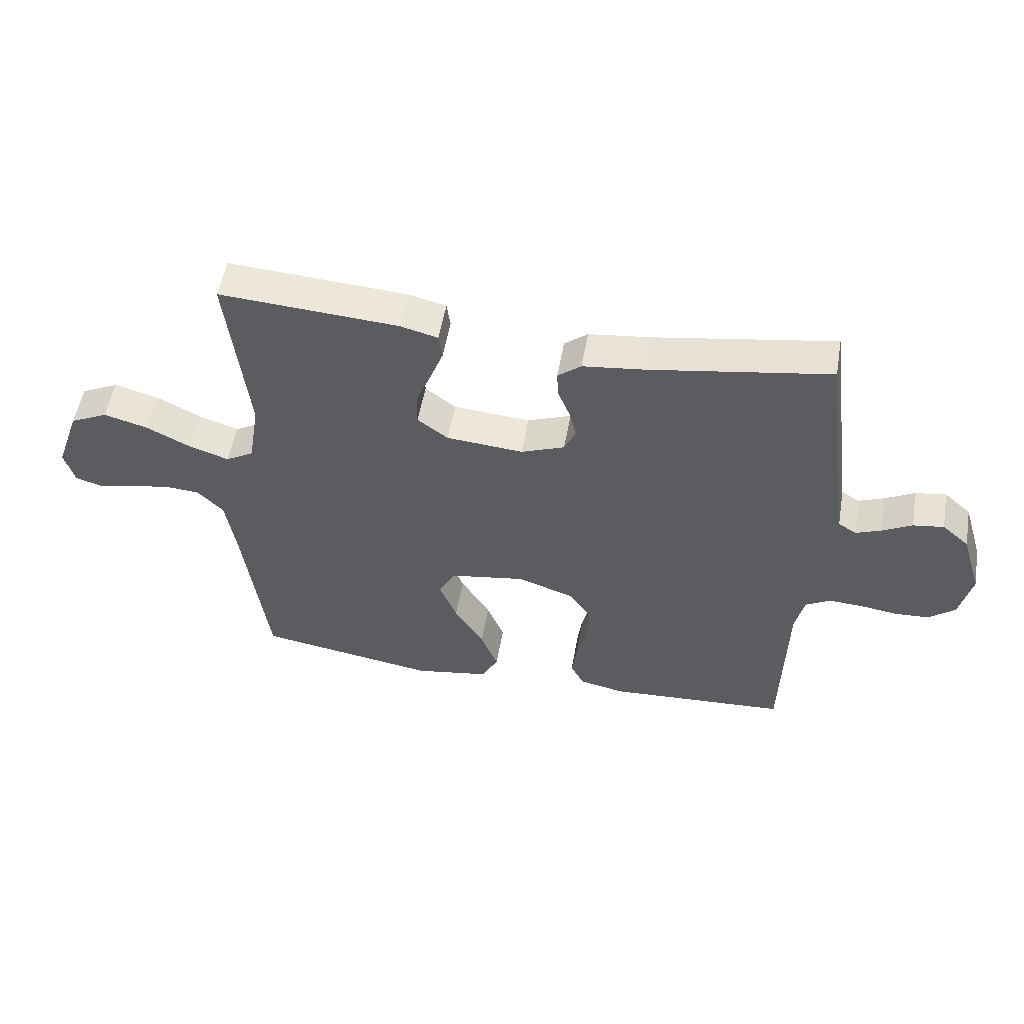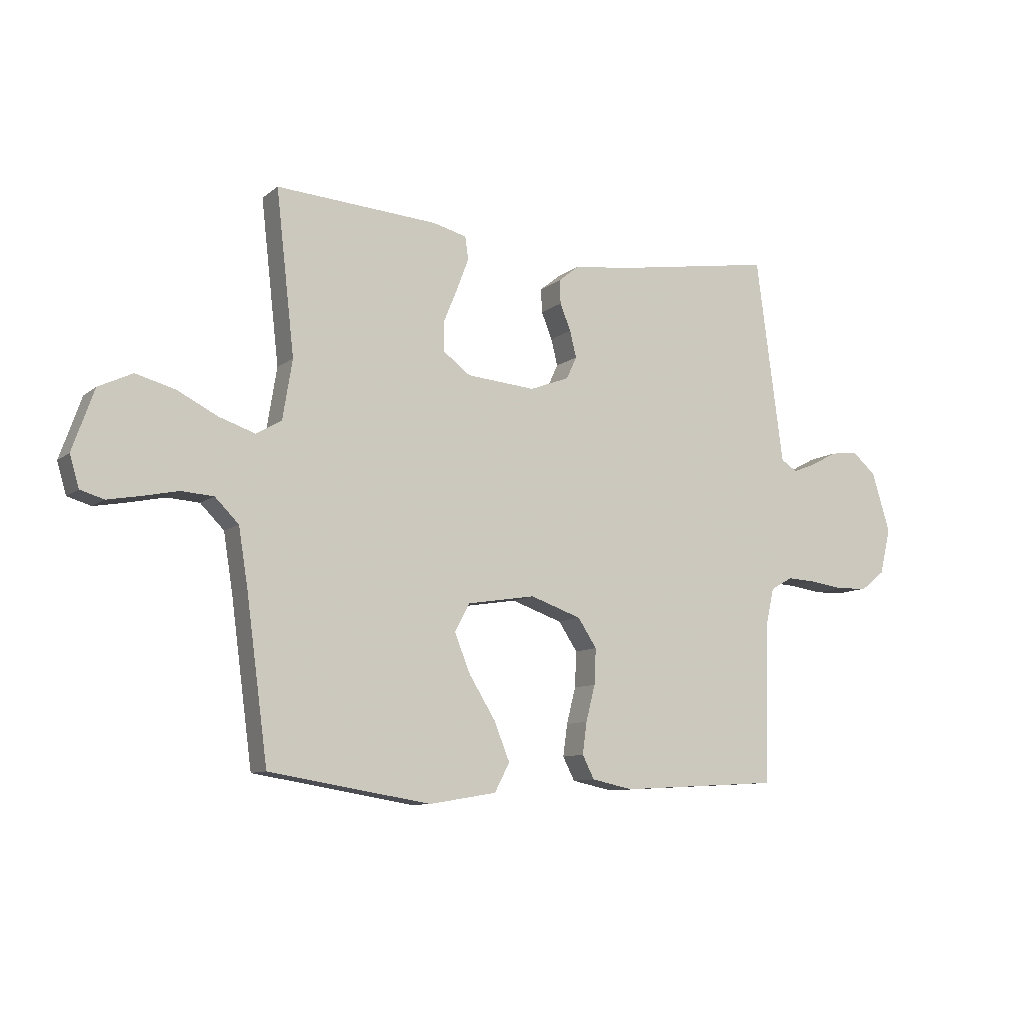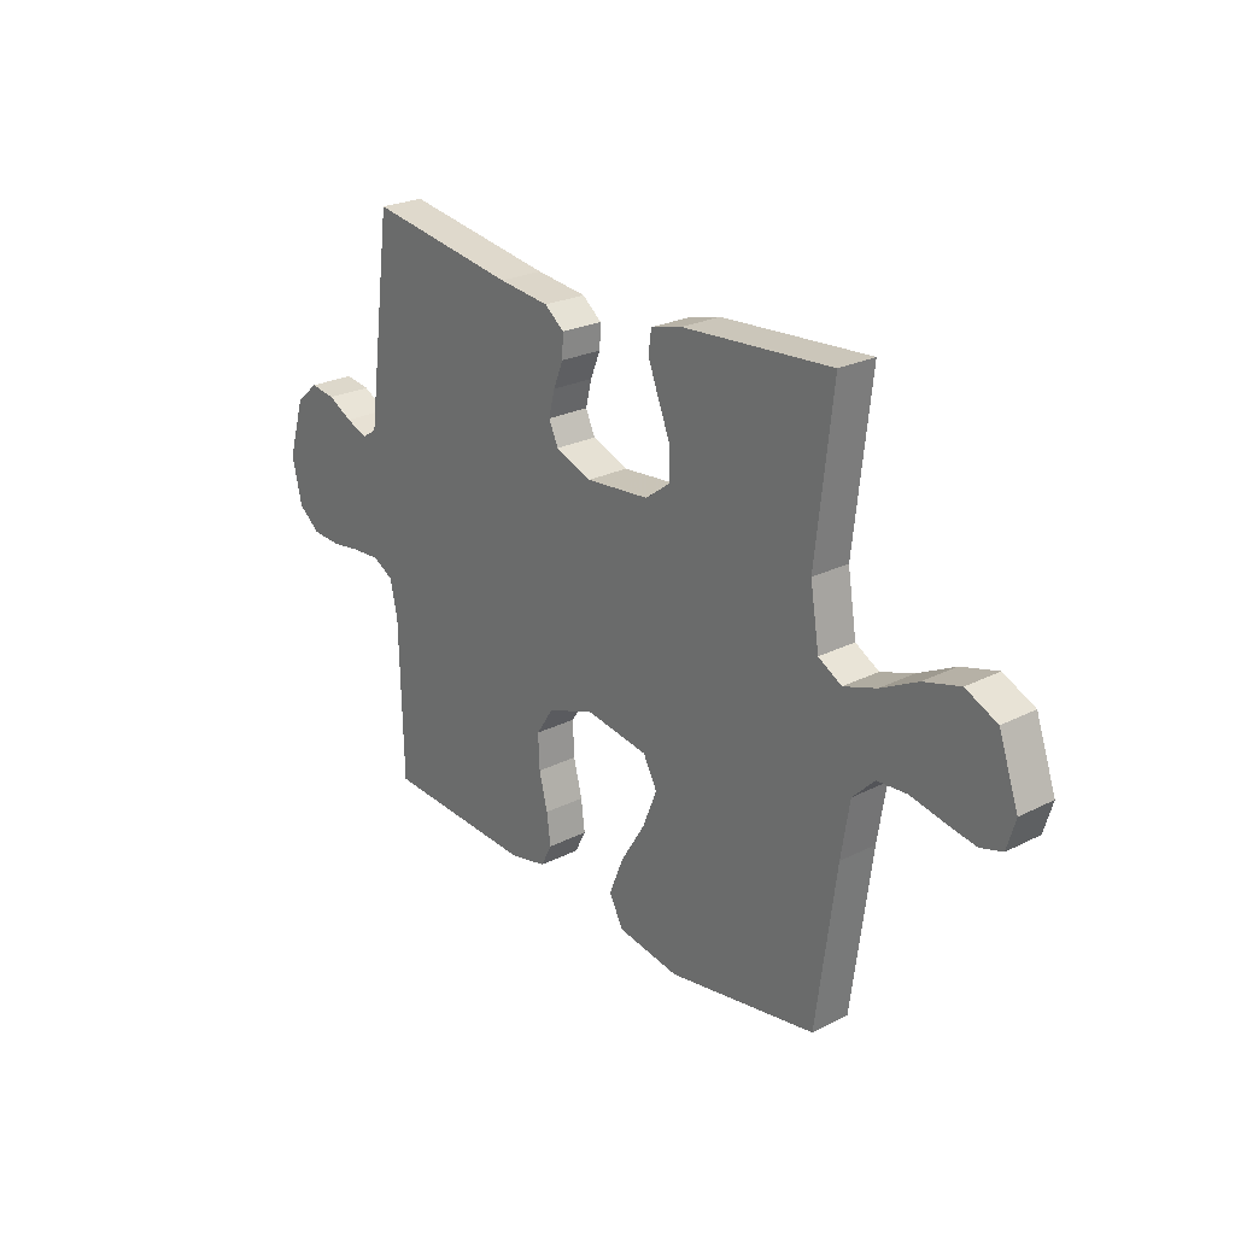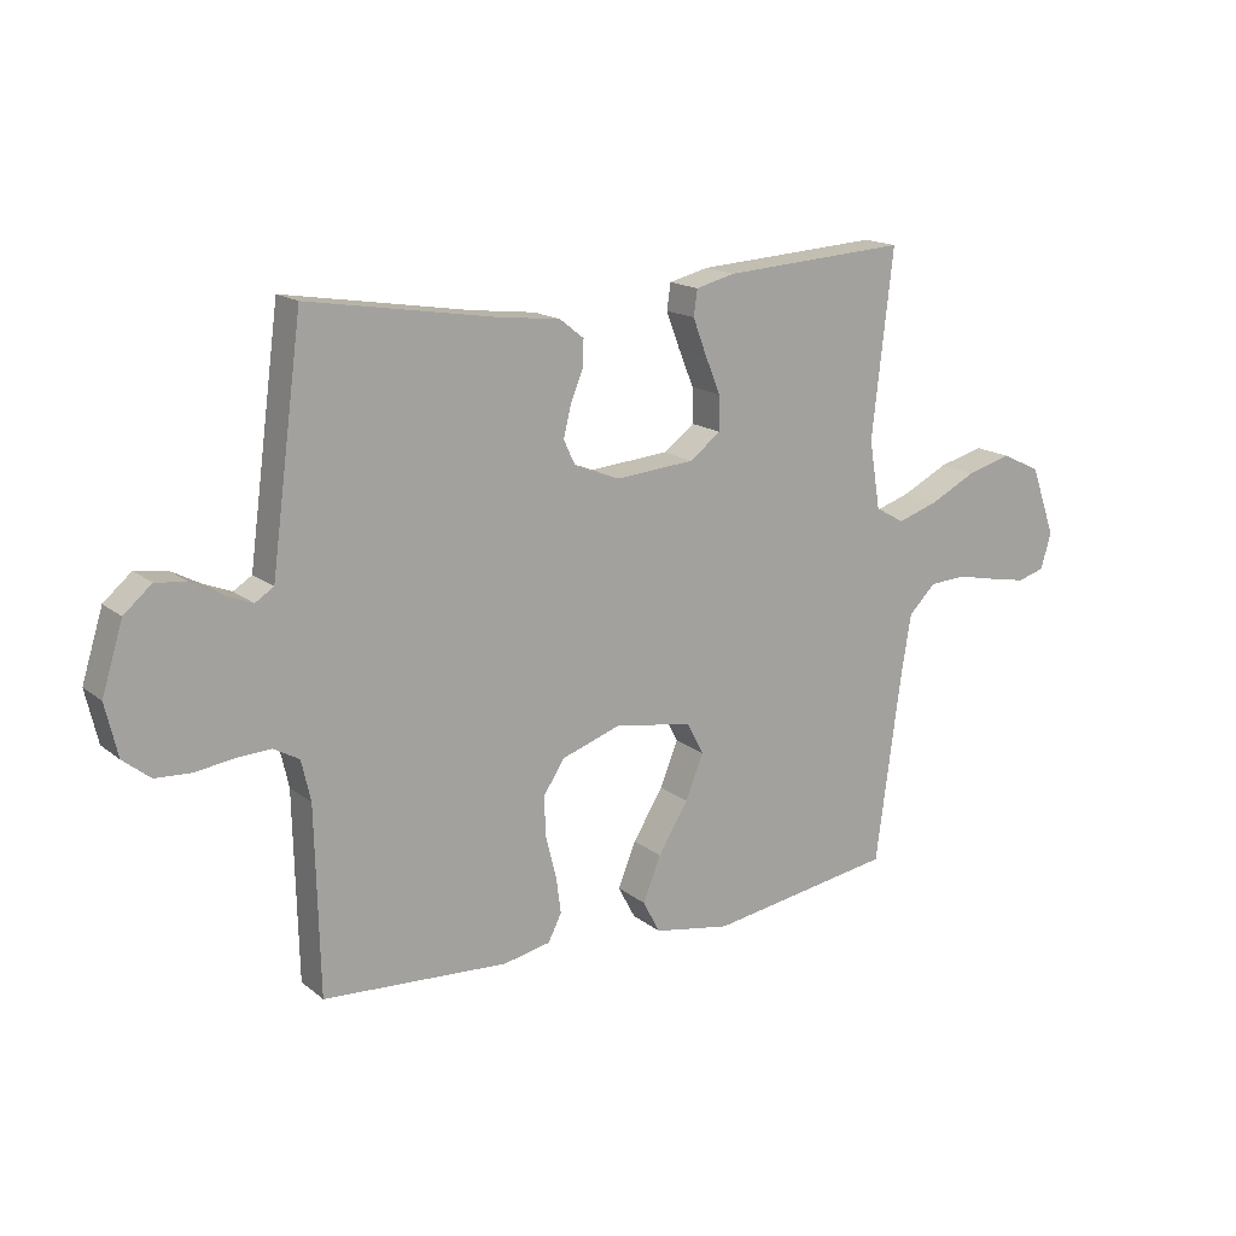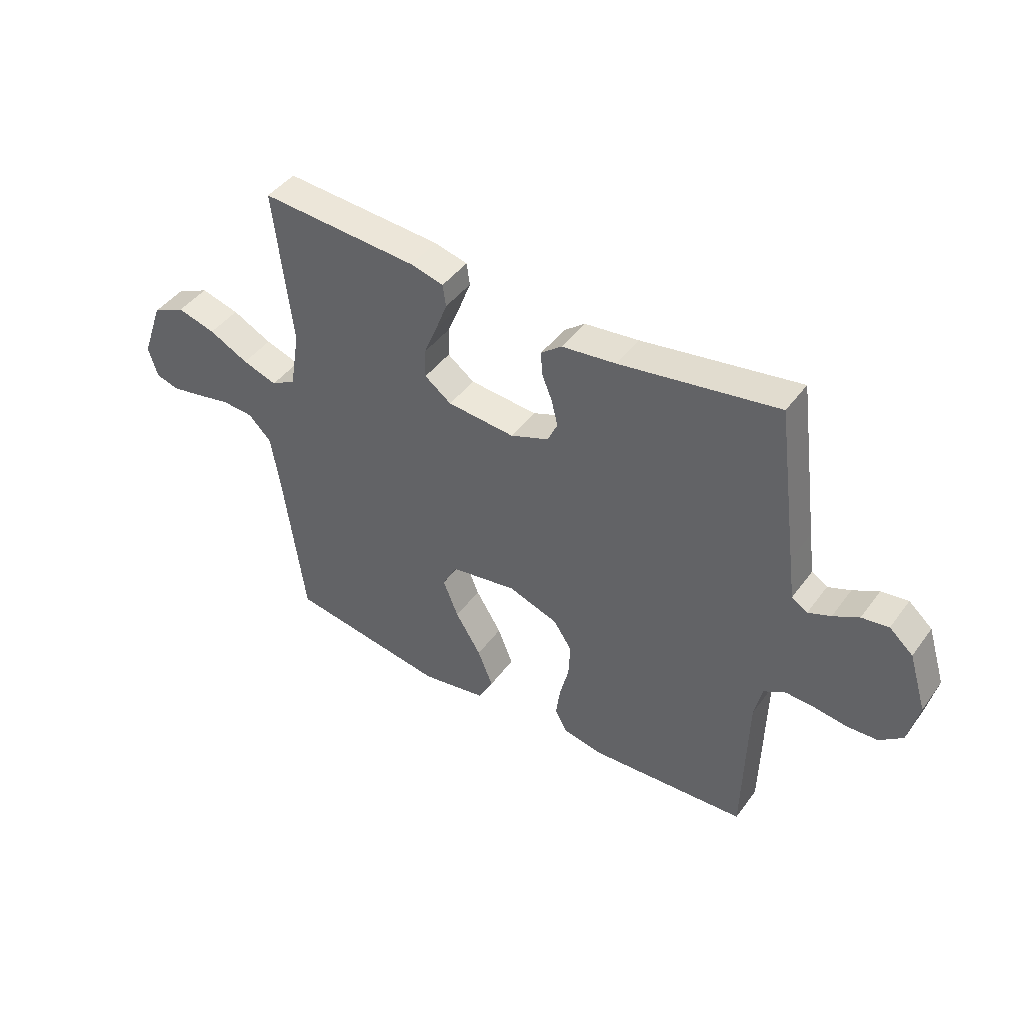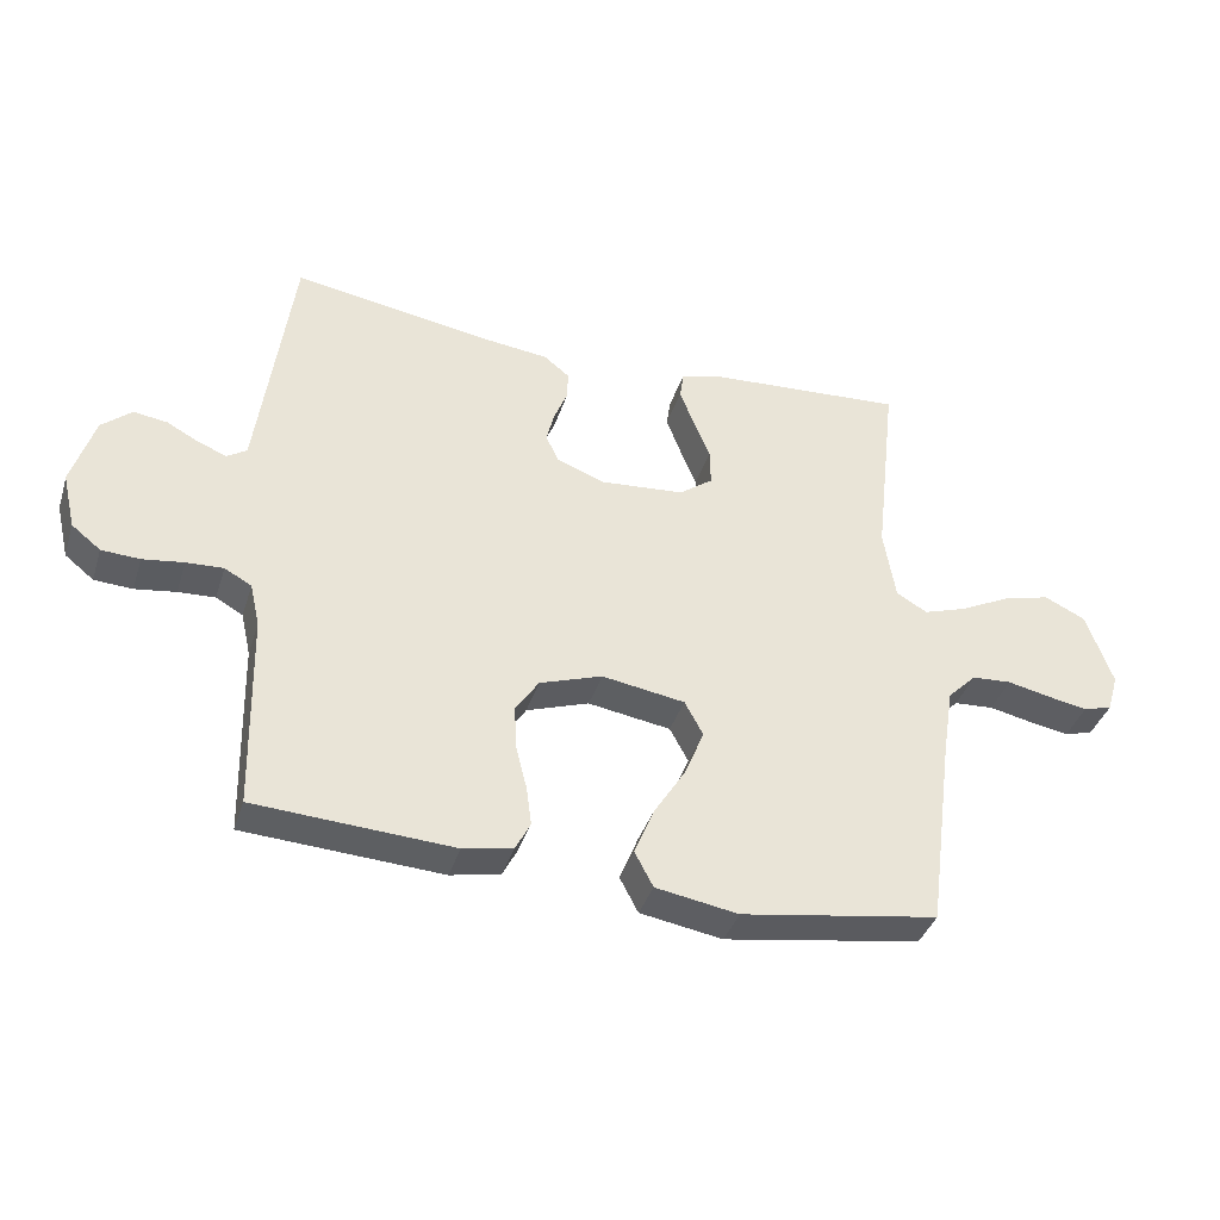
<metadata>
{"format":"obj","ext":"obj","renderer":"f3d","projection":"perspective","resolution":1024,"background":"white","views":[{"elev":53.2,"azim":9.8,"up":"+Z"},{"elev":-9.6,"azim":-28.4,"up":"+Z"},{"elev":24.5,"azim":-129.8,"up":"+Z"},{"elev":16.1,"azim":147.2,"up":"+Z"},{"elev":44.1,"azim":33.7,"up":"+Z"},{"elev":-38.5,"azim":163.0,"up":"+Z"}]}
</metadata>
<code>
v 0.5 0.07 0.5
v 0.54 0.07 0.2
v 0.551 0.07 0.118
v 0.581 0.07 0.099
v 0.624 0.07 0.116
v 0.673 0.07 0.142
v 0.724 0.07 0.149
v 0.769 0.07 0.11
v 0.803 0.07 0
v 0.783 0.07 -0.085
v 0.739 0.07 -0.12
v 0.681 0.07 -0.123
v 0.619 0.07 -0.114
v 0.563 0.07 -0.111
v 0.522 0.07 -0.134
v 0.507 0.07 -0.2
v 0.5 0.07 -0.5
v 0.2 0.07 -0.517
v 0.124 0.07 -0.501
v 0.102 0.07 -0.458
v 0.11 0.07 -0.399
v 0.127 0.07 -0.332
v 0.13 0.07 -0.266
v 0.095 0.07 -0.213
v 0 0.07 -0.18
v -0.126 0.07 -0.2
v -0.154 0.07 -0.252
v -0.125 0.07 -0.324
v -0.076 0.07 -0.403
v -0.047 0.07 -0.475
v -0.075 0.07 -0.528
v -0.2 0.07 -0.549
v -0.5 0.07 -0.5
v -0.54 0.07 -0.2
v -0.557 0.07 -0.094
v -0.601 0.07 -0.05
v -0.661 0.07 -0.046
v -0.727 0.07 -0.06
v -0.787 0.07 -0.071
v -0.831 0.07 -0.058
v -0.848 0.07 0
v -0.808 0.07 0.113
v -0.745 0.07 0.143
v -0.672 0.07 0.123
v -0.597 0.07 0.085
v -0.531 0.07 0.063
v -0.484 0.07 0.09
v -0.466 0.07 0.2
v -0.5 0.07 0.5
v -0.2 0.07 0.48
v -0.137 0.07 0.464
v -0.131 0.07 0.422
v -0.153 0.07 0.364
v -0.178 0.07 0.303
v -0.179 0.07 0.247
v -0.128 0.07 0.209
v 0 0.07 0.198
v 0.073 0.07 0.226
v 0.092 0.07 0.267
v 0.08 0.07 0.316
v 0.06 0.07 0.365
v 0.058 0.07 0.409
v 0.097 0.07 0.44
v 0.2 0.07 0.452
v 0.5 0 0.5
v 0.54 0 0.2
v 0.551 0 0.118
v 0.581 0 0.099
v 0.624 0 0.116
v 0.673 0 0.142
v 0.724 0 0.149
v 0.769 0 0.11
v 0.803 0 0
v 0.783 0 -0.085
v 0.739 0 -0.12
v 0.681 0 -0.123
v 0.619 0 -0.114
v 0.563 0 -0.111
v 0.522 0 -0.134
v 0.507 0 -0.2
v 0.5 0 -0.5
v 0.2 0 -0.517
v 0.124 0 -0.501
v 0.102 0 -0.458
v 0.11 0 -0.399
v 0.127 0 -0.332
v 0.13 0 -0.266
v 0.095 0 -0.213
v 0 0 -0.18
v -0.126 0 -0.2
v -0.154 0 -0.252
v -0.125 0 -0.324
v -0.076 0 -0.403
v -0.047 0 -0.475
v -0.075 0 -0.528
v -0.2 0 -0.549
v -0.5 0 -0.5
v -0.54 0 -0.2
v -0.557 0 -0.094
v -0.601 0 -0.05
v -0.661 0 -0.046
v -0.727 0 -0.06
v -0.787 0 -0.071
v -0.831 0 -0.058
v -0.848 0 0
v -0.808 0 0.113
v -0.745 0 0.143
v -0.672 0 0.123
v -0.597 0 0.085
v -0.531 0 0.063
v -0.484 0 0.09
v -0.466 0 0.2
v -0.5 0 0.5
v -0.2 0 0.48
v -0.137 0 0.464
v -0.131 0 0.422
v -0.153 0 0.364
v -0.178 0 0.303
v -0.179 0 0.247
v -0.128 0 0.209
v 0 0 0.198
v 0.073 0 0.226
v 0.092 0 0.267
v 0.08 0 0.316
v 0.06 0 0.365
v 0.058 0 0.409
v 0.097 0 0.44
v 0.2 0 0.452
f 61 62 63 64
f 60 61 64 1
f 59 60 1 2
f 58 59 2 3
f 57 58 3 4
f 56 57 4
f 51 52 53 54
f 49 50 51 54
f 48 49 54 55
f 47 48 55 56
f 42 43 44 45
f 42 45 46
f 41 42 46
f 40 41 46
f 37 38 39 40
f 37 40 46
f 36 37 46 47
f 31 32 33 34
f 31 34 35
f 28 29 30 31
f 27 28 31 35
f 26 27 35 36
f 19 20 21 22
f 19 22 23
f 16 17 18 19
f 15 16 19 23
f 14 15 23 24
f 10 11 12 13
f 10 13 14
f 9 10 14
f 5 6 7 8
f 4 5 8 9
f 25 26 36 47
f 24 25 47 56
f 14 24 56
f 4 9 14 56
f 128 127 126 125
f 65 128 125 124
f 66 65 124 123
f 67 66 123 122
f 68 67 122 121
f 68 121 120
f 118 117 116 115
f 118 115 114 113
f 119 118 113 112
f 120 119 112 111
f 109 108 107 106
f 110 109 106
f 110 106 105
f 110 105 104
f 104 103 102 101
f 110 104 101
f 111 110 101 100
f 98 97 96 95
f 99 98 95
f 95 94 93 92
f 99 95 92 91
f 100 99 91 90
f 86 85 84 83
f 87 86 83
f 83 82 81 80
f 87 83 80 79
f 88 87 79 78
f 77 76 75 74
f 78 77 74
f 78 74 73
f 72 71 70 69
f 73 72 69 68
f 111 100 90 89
f 120 111 89 88
f 120 88 78
f 120 78 73 68
f 1 65 66 2
f 2 66 67 3
f 3 67 68 4
f 4 68 69 5
f 5 69 70 6
f 6 70 71 7
f 7 71 72 8
f 8 72 73 9
f 9 73 74 10
f 10 74 75 11
f 11 75 76 12
f 12 76 77 13
f 13 77 78 14
f 14 78 79 15
f 15 79 80 16
f 16 80 81 17
f 17 81 82 18
f 18 82 83 19
f 19 83 84 20
f 20 84 85 21
f 21 85 86 22
f 22 86 87 23
f 23 87 88 24
f 24 88 89 25
f 25 89 90 26
f 26 90 91 27
f 27 91 92 28
f 28 92 93 29
f 29 93 94 30
f 30 94 95 31
f 31 95 96 32
f 32 96 97 33
f 33 97 98 34
f 34 98 99 35
f 35 99 100 36
f 36 100 101 37
f 37 101 102 38
f 38 102 103 39
f 39 103 104 40
f 40 104 105 41
f 41 105 106 42
f 42 106 107 43
f 43 107 108 44
f 44 108 109 45
f 45 109 110 46
f 46 110 111 47
f 47 111 112 48
f 48 112 113 49
f 49 113 114 50
f 50 114 115 51
f 51 115 116 52
f 52 116 117 53
f 53 117 118 54
f 54 118 119 55
f 55 119 120 56
f 56 120 121 57
f 57 121 122 58
f 58 122 123 59
f 59 123 124 60
f 60 124 125 61
f 61 125 126 62
f 62 126 127 63
f 63 127 128 64
f 64 128 65 1

</code>
